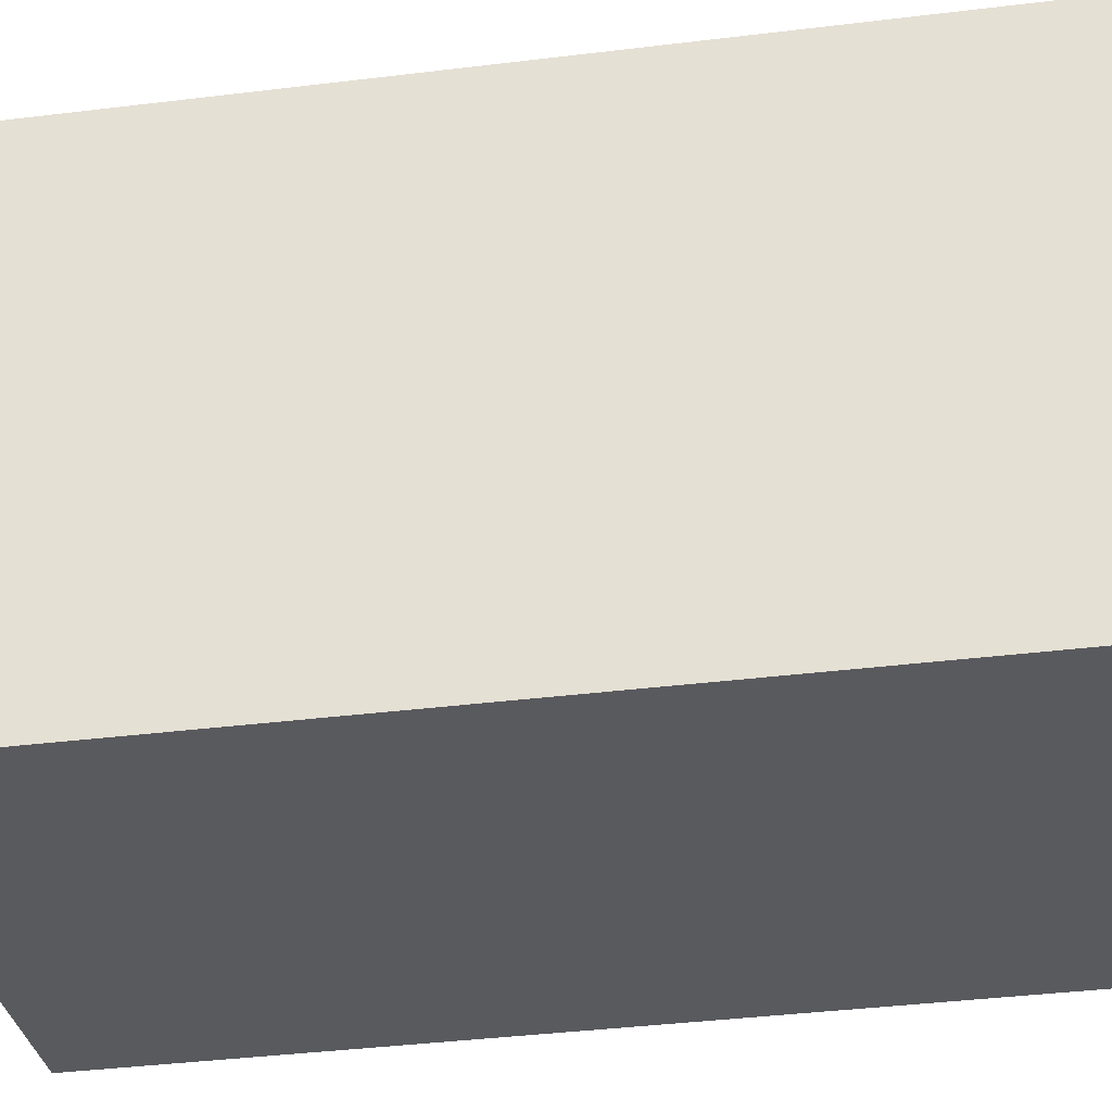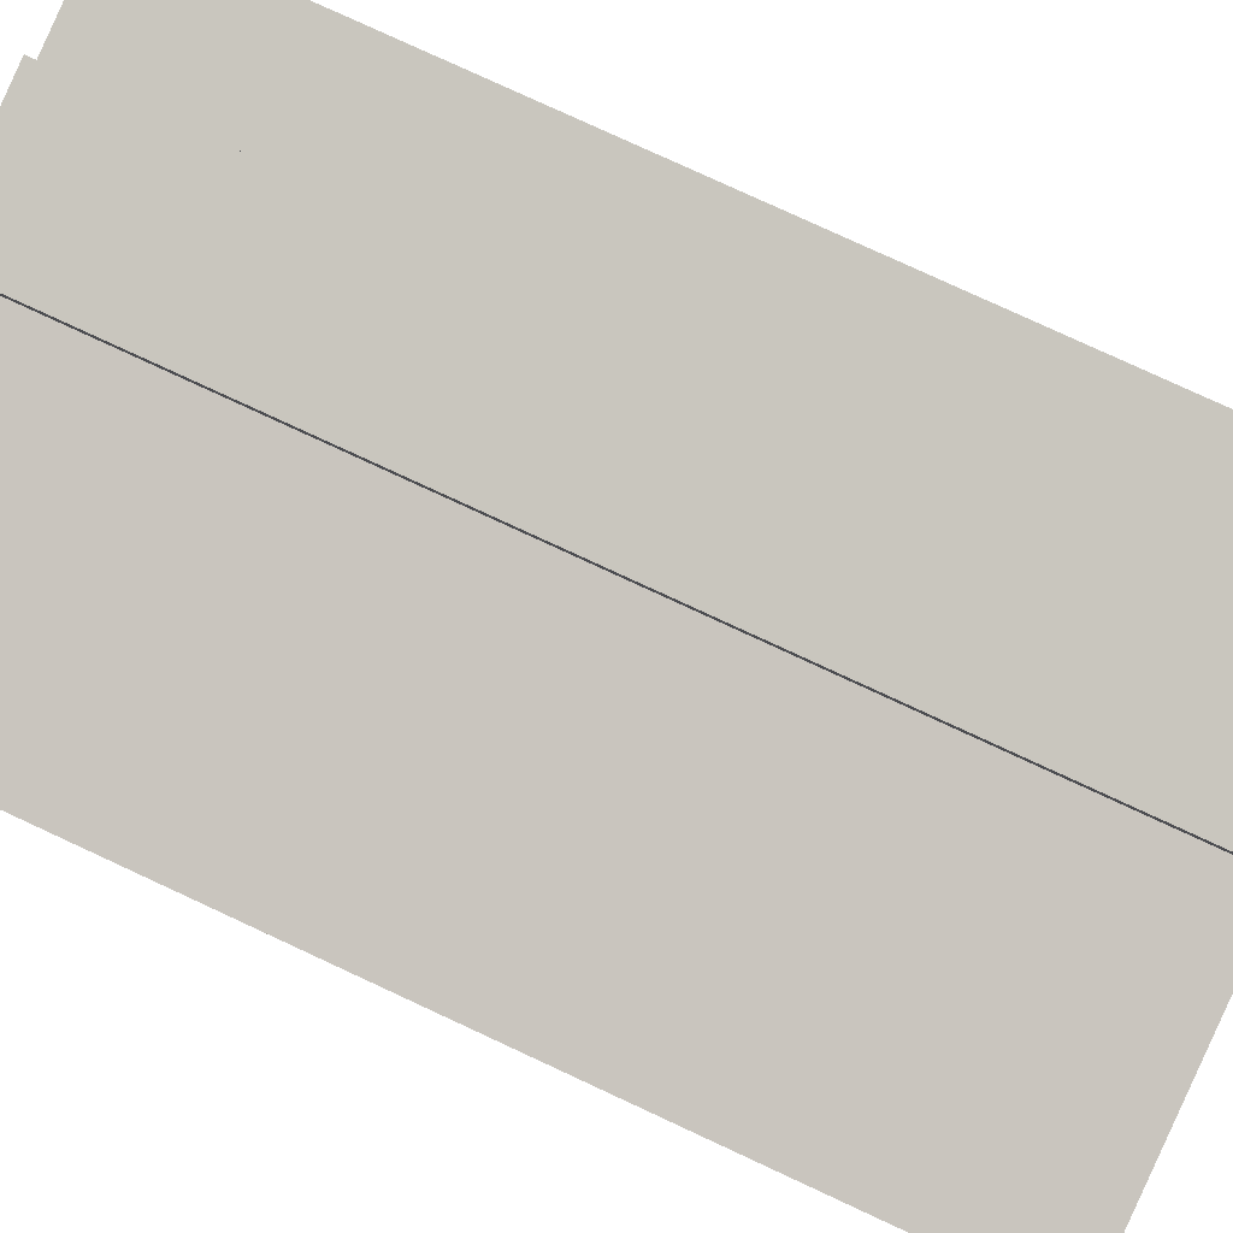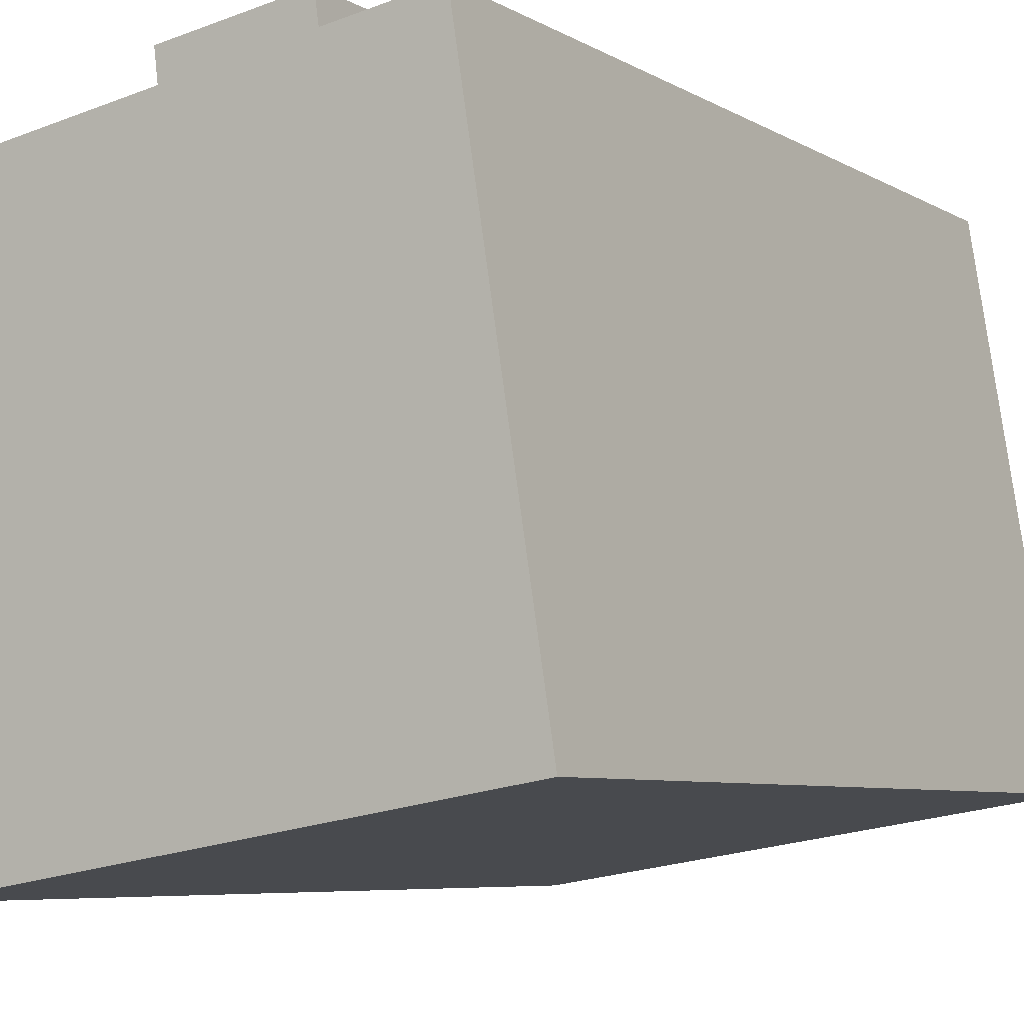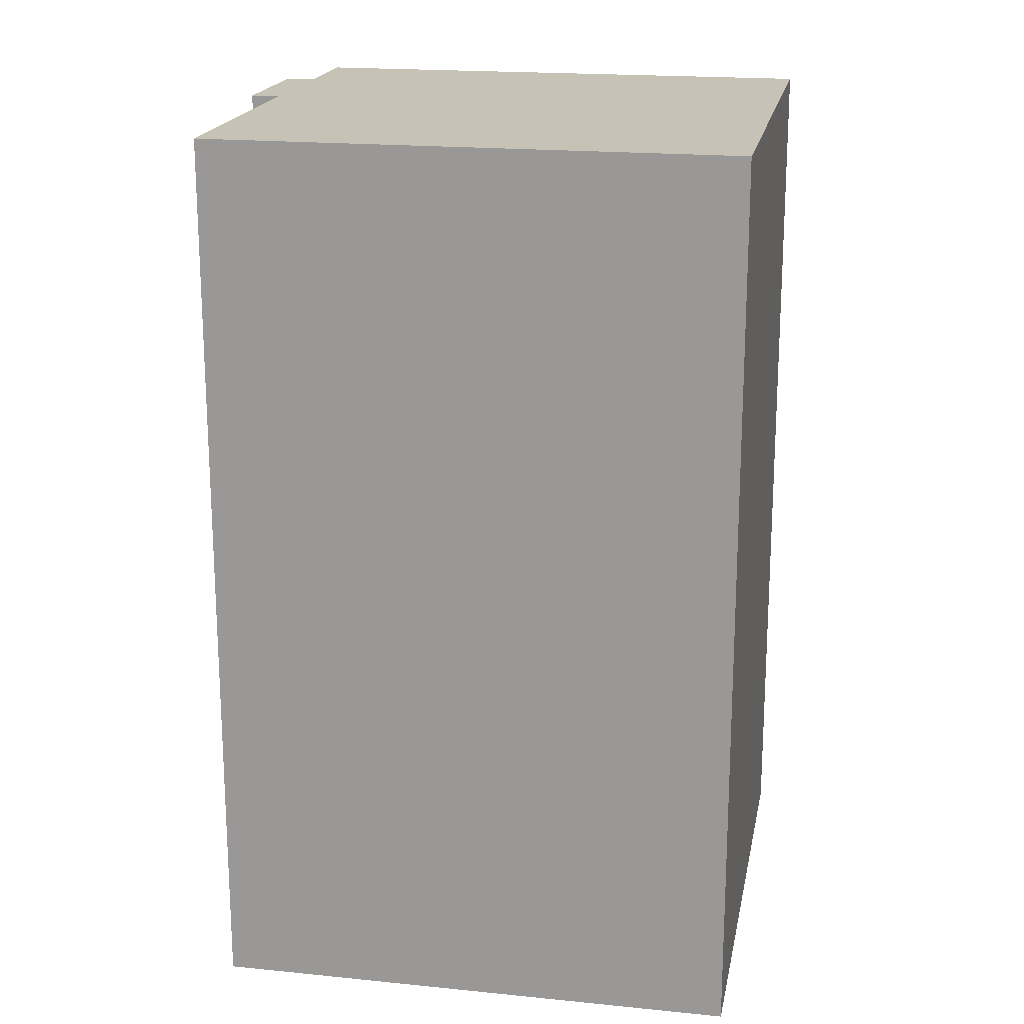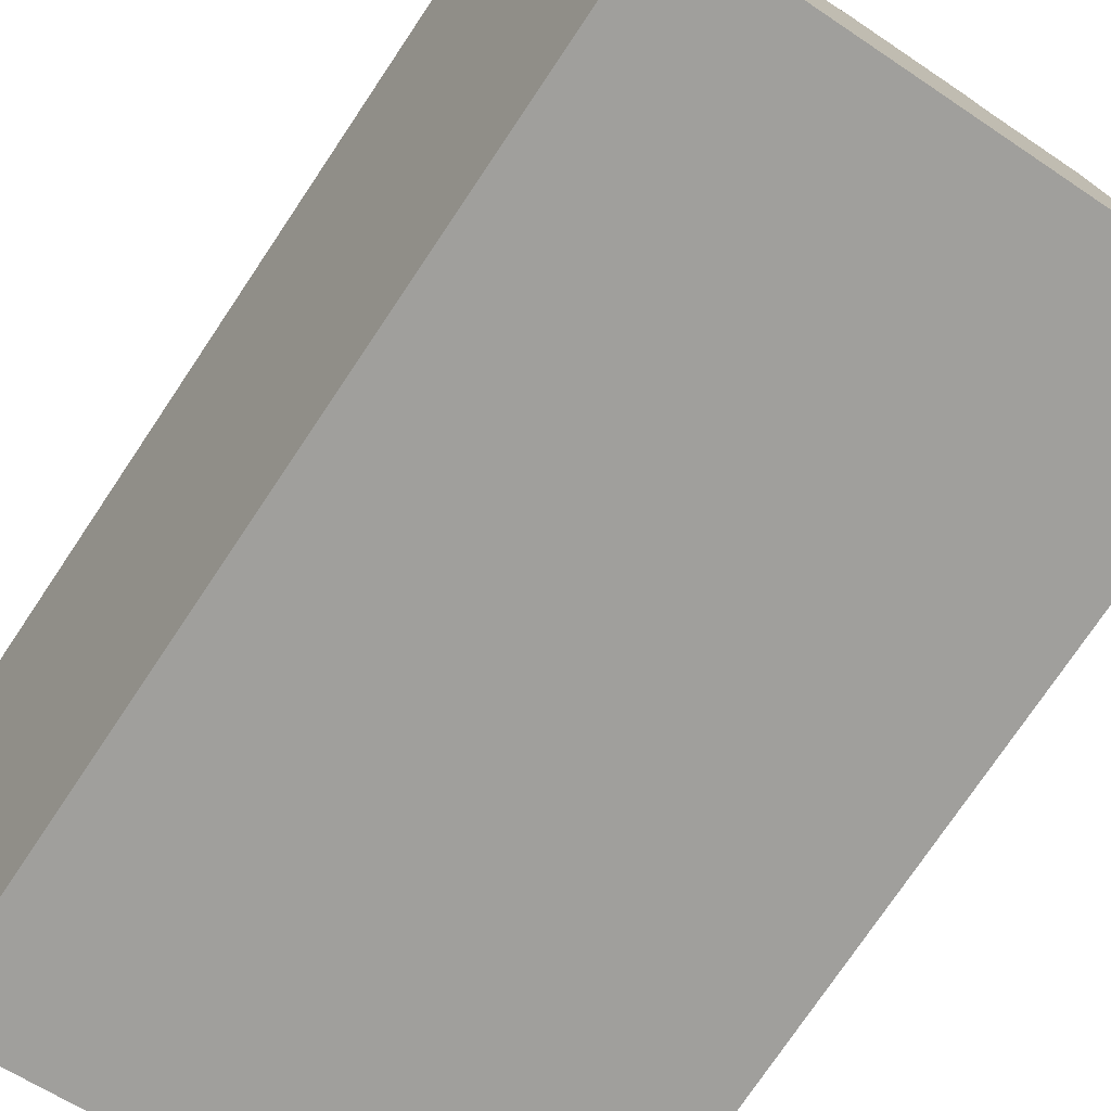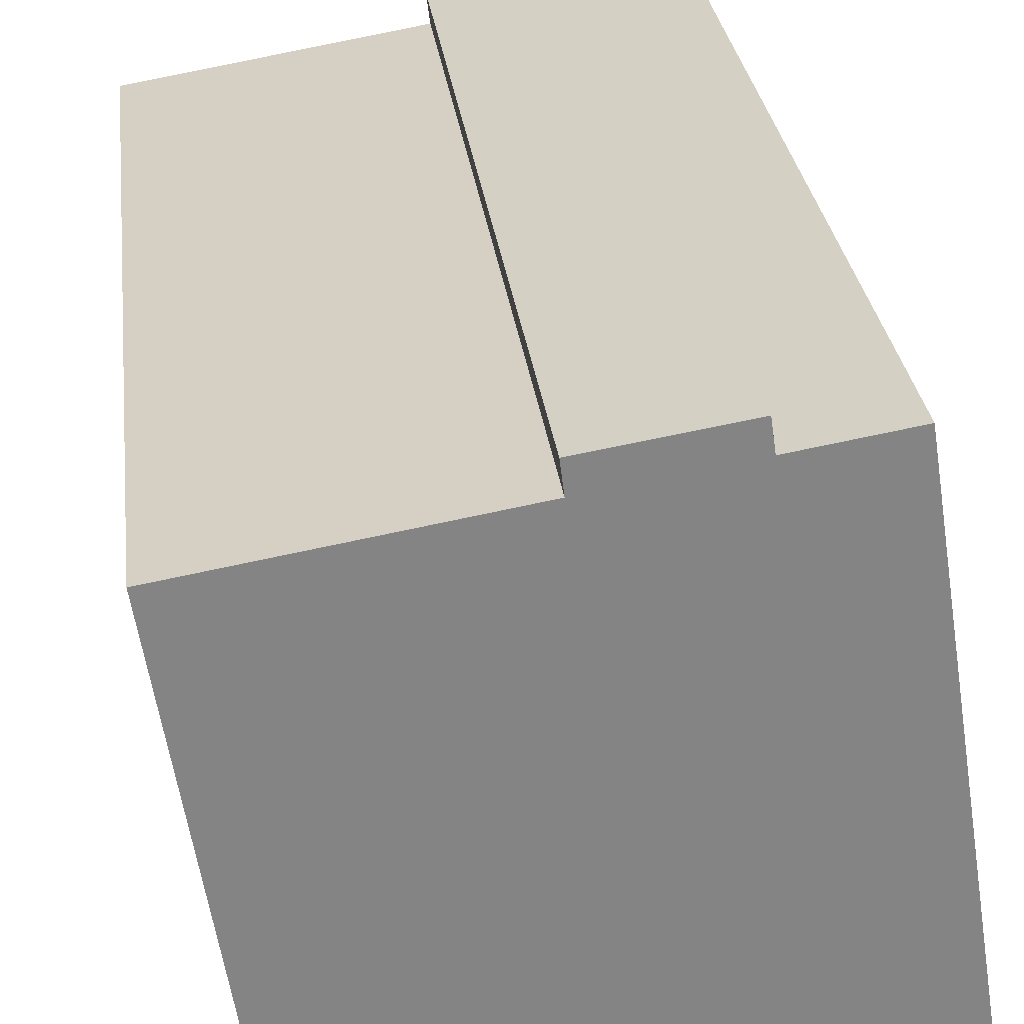
<metadata>
{"format":"obj","ext":"obj","renderer":"f3d","projection":"perspective","resolution":1024,"background":"white","views":[{"elev":-40.8,"azim":98.4,"up":"+Z"},{"elev":79.6,"azim":114.8,"up":"+Z"},{"elev":-6.3,"azim":-149.0,"up":"+Z"},{"elev":18.9,"azim":109.8,"up":"+Y"},{"elev":-76.0,"azim":146.1,"up":"+Z"},{"elev":29.1,"azim":173.1,"up":"+Z"}]}
</metadata>
<code>
v  0 0 0
v  4.564 -7.635e-16 12.47
v  2.03 -7.891e-16 12.89
v  12.84 1.264e-16 -2.065
v  7.92 -7.306e-16 11.93
v  8.01 -7.743e-16 12.64
v  14.85 -6.6e-16 10.78
v  4.667 -8.072e-16 13.18
v  8.01 22 12.64
v  7.921 22 11.93
v  14.85 22 10.78
v  12.84 22 -2.066
v  0.0004684 22 -0.0006965
v  2.03 22 12.89
v  4.565 22 12.47
v  4.667 22 13.18
g defaultobject
f 1 2 3
f 2 1 4
f 2 4 5
f 2 5 6
f 5 4 7
f 6 8 2
f 5 9 6
f 9 5 10
f 7 10 5
f 10 7 11
f 4 11 7
f 11 4 12
f 13 4 1
f 4 13 12
f 14 1 3
f 1 14 13
f 2 14 3
f 14 2 15
f 16 2 8
f 2 16 15
f 6 16 8
f 16 6 9
f 16 10 15
f 10 16 9
f 14 12 13
f 12 14 15
f 12 15 11
f 11 15 10

</code>
